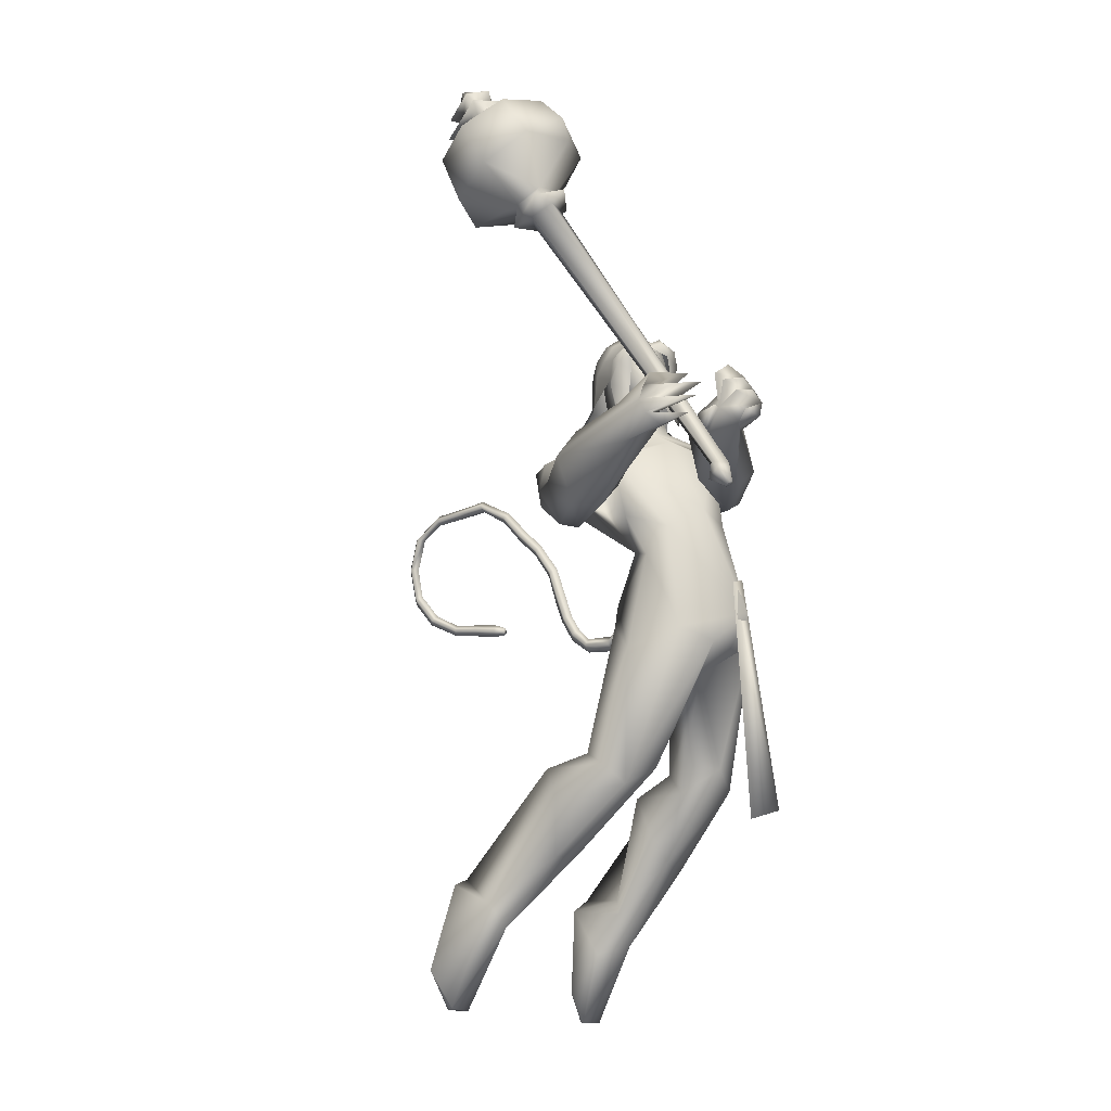
<metadata>
{"format":"obj","ext":"obj","renderer":"f3d","projection":"perspective","resolution":1024,"background":"white","views":[{"elev":-12.0,"azim":34.1,"up":"+Z"}]}
</metadata>
<code>
o body_mesh15-geometry.001
v -4.156 -0.1683 6.249
v -3.742 -0.06248 6.531
v -4.15 -0.1389 6.172
v -3.852 -0.1566 6.763
v -3.871 -0.348 6.783
v -3.634 -0.1656 6.818
v -3.643 -0.3319 6.847
v -3.505 -0.4069 6.781
v -3.754 -0.4452 6.634
v -4.45 -0.2202 6.269
v -3.779 -0.1978 6.376
v -3.555 -0.1204 6.694
v -3.345 -0.1799 6.768
v -3.453 -0.04389 6.803
v -3.518 -0.2706 7.467
v -3.504 -0.07957 7.283
v -3.557 -0.1841 7.583
v -3.492 0.01733 7.477
v -3.467 0.02592 7.737
v -3.527 0.2228 7.524
v -3.368 0.2184 7.901
v -3.227 0.2903 7.86
v -3.456 -0.1761 7.851
v -3.319 -0.294 7.811
v -3.355 -0.4156 7.329
v -3.421 -0.3402 6.685
v -3.824 -0.3435 6.35
v -4.234 -0.3217 6.135
v -4.17 -0.2693 6.018
v -4.451 -0.319 6.237
v -4.454 -0.5101 5.813
v -4.464 -0.1979 5.75
v -4.476 -0.3335 5.62
v -4.41 -0.2569 5.613
v -4.405 -0.3968 5.63
v -4.328 -0.1854 5.956
v -3.128 -0.2932 7.433
v -3.024 -0.1551 7.372
v -3.197 -0.001885 7.238
v -3.045 -0.009796 7.297
v -2.913 -0.01574 7.519
v -3.222 -0.2456 7.949
v -3.108 -0.09316 8.054
v -3.423 -0.32 8.015
v -3.592 0.09246 7.984
v -3.2 0.2194 8.095
v -3.241 0.2724 8.265
v -3.49 0.4307 8.209
v -3.354 0.1919 8.188
v -3.25 0.3125 8.123
v -3.354 0.5521 8.274
v -3.145 0.3365 8.163
v -3.303 0.5443 8.415
v -3.421 0.3734 8.478
v -3.493 0.4359 8.352
v -3.6 0.1382 8.673
v -3.689 0.0637 8.664
v -3.722 0.1457 8.323
v -3.871 -0.1648 8.125
v -3.623 -0.3672 8.184
v -3.47 -0.3586 8.299
v -3.121 0.1217 7.999
v -3.052 0.2734 7.445
v -2.983 0.13 7.385
v -3.389 0.008568 7.31
v -3.436 0.09779 7.256
v -3.444 0.2958 7.423
v -3.191 0.1545 8.363
v -3.28 -0.1198 8.412
v -3.652 -0.371 8.315
v -3.423 -0.05463 8.493
v -3.839 -0.4117 8.314
v -3.566 -0.1486 8.496
v -3.815 -0.244 8.404
v -3.697 -0.04829 8.654
v -3.893 -0.1736 8.274
v -3.576 -0.1236 8.661
v -3.44 -0.05617 8.611
v -3.472 0.08369 8.681
v -3.384 0.04013 8.673
v -3.532 0.1192 8.845
v -3.486 0.1041 8.844
v -3.708 0.1102 8.82
v -3.429 0.1069 8.522
v -3.241 0.2813 8.393
v -3.304 0.1722 8.351
v -3.214 0.1959 8.428
v -3.138 -0.01737 8.178
v -3.148 -0.04513 8.338
v -3.056 -0.2262 8.163
v -3.106 0.16 8.092
v -2.898 -0.134 8.122
v -2.843 -0.04909 8.209
v -2.878 -0.08811 8.43
v -2.973 0.1177 8.343
v -3.15 0.3929 8.325
v -3.257 0.4658 8.437
v -3.064 0.02335 8.41
v -3.1 -0.2443 8.391
v -3.023 -0.1923 8.484
v -2.873 -0.4752 8.257
v -2.64 -0.5593 8.314
v -2.714 -0.4101 8.315
v -2.867 -0.5452 8.396
v -2.531 -0.5546 8.326
v -2.539 -0.5133 8.401
v -2.578 -0.5149 8.467
v -2.752 -0.4972 8.507
v -2.799 -0.621 8.249
v -2.671 -0.7337 8.363
v -2.727 -0.5951 8.393
v -2.638 -0.7845 8.496
v -2.605 -0.5643 8.527
v -2.536 -0.7667 8.403
v -2.512 -0.6618 8.426
v -2.628 -0.6713 8.565
v -2.547 -0.6876 8.481
v -2.576 -0.815 8.448
v -2.53 -0.6919 8.332
v -3.735 -0.03706 8.814
v -3.483 -0.1654 8.648
v -3.368 -0.08759 8.625
v -3.322 -0.05869 8.708
v -3.379 -0.159 8.696
v -3.475 -0.1822 8.831
v -3.642 -0.1289 8.785
v -3.421 -0.1169 8.783
v -3.356 -0.05034 8.762
v -3.378 0.01177 8.851
v -3.411 0.01628 8.95
v -3.423 -0.09673 8.956
v -3.505 -0.1729 8.933
v -3.393 -0.1045 8.854
v -3.346 -0.1191 8.78
v -3.645 -0.1255 8.824
v -3.578 -0.3095 8.082
v -3.563 -0.4335 8.244
v -3.94 -0.3024 8.125
v -3.704 -0.4794 7.974
v -3.55 -0.5484 7.924
v -3.398 -0.5855 8.037
v -3.618 -0.5468 8.287
v -3.583 -0.768 8.109
v -3.508 -0.7237 8.218
v -3.42 -0.9302 8.183
v -3.373 -0.8683 7.964
v -3.285 -0.7616 7.954
v -3.266 -0.6333 8.079
v -3.794 -0.5334 8.143
v -3.93 -0.3638 8.282
v -3.417 -0.6325 8.196
v -3.332 -0.6926 8.294
v -3.39 -0.8102 8.325
v -3.035 -0.947 8.194
v -3.041 -0.7563 8.244
v -3.044 -0.8078 8.395
v -3.095 -0.9019 8.396
v -2.887 -1.046 8.351
v -2.851 -1.052 8.282
v -2.798 -1.008 8.225
v -2.864 -0.9241 8.236
v -2.895 -0.895 8.321
v -2.919 -0.8676 8.383
v -2.859 -0.9925 8.488
v -2.874 -1.03 8.418
v -2.725 -0.999 8.35
v -2.657 -0.9099 8.366
v -2.863 -0.832 8.467
v -2.724 -0.8747 8.486
v -2.65 -0.879 8.435
v -2.736 -0.9827 8.417
v -2.693 -0.9246 8.285
v -3.477 0.1695 6.774
v -3.472 0.3368 6.796
v -3.245 0.4221 7.281
v -3.216 0.312 6.687
v -3.177 0.1514 6.784
v -3.302 0.02792 6.802
v -3.376 0.109 6.672
v -3.676 0.1769 6.667
v -3.525 0.06046 6.473
v -3.809 0.1913 6.162
v -3.777 0.1548 6.088
v -4.03 0.1333 6.112
v -4.032 0.2519 6.169
v -4.034 0.3445 6.137
v -4.073 0.17 5.702
v -4.062 0.4872 5.729
v -4.096 0.2904 5.559
v -4.025 0.3547 5.556
v -3.834 0.3353 6.049
v -3.678 0.3699 6.676
v -3.52 0.4475 6.557
v -3.319 0.3944 6.754
v -3.506 0.1908 6.34
v -3.531 0.3396 6.295
v -3.784 0.2689 5.935
v -3.922 0.1808 5.896
v -4.03 0.2138 5.556
v -4.45 -0.1116 6.188
v -2.953 0.009905 7.686
v -2.965 -0.06357 7.672
v -2.817 0.08724 6.557
v -2.858 -0.1171 6.505
v -3.008 0.03152 7.673
v -2.914 0.1421 6.553
f 1 2 3
f 4 2 1
f 4 5 6
f 6 5 7
f 5 8 7
f 5 9 8
f 4 1 5
f 5 1 10
f 2 11 3
f 12 11 2
f 12 13 11
f 12 14 13
f 6 14 12
f 15 6 7
f 15 16 6
f 16 15 17
f 17 15 25
f 15 7 25
f 7 8 25
f 9 26 8
f 9 27 26
f 28 27 9
f 28 29 27
f 30 31 28
f 32 31 30
f 32 33 31
f 32 34 33
f 34 29 35
f 36 29 34
f 28 35 29
f 35 28 31
f 31 33 35
f 34 35 33
f 3 29 36
f 11 29 3
f 27 29 11
f 26 27 11
f 26 11 13
f 25 8 26
f 25 26 37
f 38 37 26
f 40 38 39
f 41 38 40
f 37 38 41
f 24 42 44
f 23 24 44
f 45 19 23
f 45 21 19
f 21 47 46
f 48 47 21
f 48 49 47
f 48 50 49
f 51 50 48
f 51 52 50
f 53 51 54
f 51 55 54
f 55 51 48
f 55 57 56
f 57 55 58
f 55 48 58
f 58 48 45
f 48 21 45
f 59 45 23
f 23 44 60
f 60 44 61
f 61 44 42
f 61 42 43
f 43 41 62
f 43 42 41
f 63 41 64
f 41 40 64
f 64 40 39
f 65 66 39
f 66 65 18
f 18 65 16
f 65 39 16
f 39 38 13
f 38 26 13
f 39 13 14
f 6 39 14
f 16 39 6
f 18 16 17
f 20 175 67
f 21 46 22
f 22 46 62
f 68 62 46
f 68 43 62
f 69 43 68
f 69 61 43
f 60 61 70
f 69 70 61
f 71 70 69
f 71 72 70
f 73 72 71
f 73 74 72
f 75 74 73
f 75 76 74
f 76 58 59
f 57 58 76
f 57 76 75
f 75 73 77
f 77 73 71
f 77 71 78
f 79 78 71
f 79 80 78
f 81 82 79
f 56 81 79
f 83 81 56
f 83 56 57
f 56 79 84
f 79 71 84
f 84 71 97
f 71 85 97
f 71 69 85
f 85 69 68
f 47 85 68
f 86 85 47
f 85 86 87
f 88 89 86
f 88 90 89
f 91 90 88
f 92 90 91
f 91 93 92
f 93 52 95
f 52 93 91
f 91 88 49
f 88 86 49
f 49 86 47
f 91 49 50
f 50 52 91
f 52 96 95
f 52 51 96
f 51 53 96
f 96 53 97
f 97 53 54
f 97 54 84
f 56 84 54
f 54 55 56
f 85 87 97
f 96 97 87
f 95 96 87
f 87 86 89
f 87 89 98
f 98 89 99
f 90 99 89
f 94 98 100
f 95 98 94
f 95 87 98
f 93 95 94
f 98 99 100
f 90 101 99
f 92 101 90
f 92 102 101
f 92 103 102
f 93 103 92
f 93 94 103
f 100 99 104
f 101 104 99
f 102 103 105
f 103 106 105
f 103 107 106
f 103 94 107
f 94 108 107
f 94 100 108
f 100 104 108
f 109 110 104
f 111 110 109
f 104 110 111
f 108 104 111
f 108 111 112
f 111 113 112
f 102 111 101
f 106 111 102
f 111 106 114
f 106 115 114
f 106 107 115
f 107 108 113
f 113 108 116
f 108 112 116
f 113 116 112
f 107 113 117
f 113 118 117
f 111 118 113
f 111 107 118
f 111 114 107
f 107 114 115
f 107 117 118
f 102 119 106
f 102 105 119
f 106 119 105
f 101 111 109
f 101 109 104
f 47 68 46
f 83 57 75
f 83 75 120
f 120 75 126
f 75 77 126
f 78 121 77
f 78 122 121
f 123 122 80
f 123 124 122
f 121 124 125
f 124 121 122
f 77 121 125
f 77 125 126
f 125 124 127
f 127 124 128
f 128 124 123
f 128 123 80
f 80 122 78
f 80 129 128
f 79 129 80
f 79 82 129
f 82 130 129
f 130 131 129
f 132 125 131
f 126 125 132
f 133 125 127
f 131 125 133
f 131 133 129
f 127 134 133
f 128 134 127
f 128 133 134
f 129 133 128
f 120 126 135
f 58 45 59
f 59 23 60
f 59 60 136
f 136 60 137
f 137 60 70
f 74 150 72
f 74 138 150
f 76 138 74
f 76 59 138
f 138 59 139
f 59 136 139
f 140 139 136
f 203 206 201
f 140 136 141
f 141 136 137
f 143 144 142
f 143 145 144
f 146 145 143
f 140 147 146
f 147 140 148
f 140 141 148
f 139 140 146
f 146 143 139
f 139 143 149
f 143 142 149
f 149 142 72
f 70 72 142
f 149 72 150
f 139 149 138
f 138 149 150
f 70 142 137
f 141 137 151
f 142 151 137
f 142 144 151
f 144 152 151
f 144 153 152
f 145 153 144
f 148 151 152
f 141 151 148
f 146 154 145
f 146 147 154
f 147 148 155
f 148 152 155
f 155 152 156
f 153 156 152
f 153 157 156
f 145 157 153
f 145 158 157
f 154 158 145
f 154 159 158
f 160 159 154
f 161 162 159
f 161 155 162
f 147 155 161
f 147 161 154
f 161 160 154
f 157 163 156
f 157 164 163
f 158 164 157
f 158 165 164
f 159 166 158
f 159 167 166
f 162 167 159
f 162 158 167
f 155 163 162
f 163 168 156
f 155 168 163
f 155 156 168
f 163 165 162
f 163 169 165
f 164 169 163
f 169 164 165
f 162 165 170
f 165 171 170
f 158 171 165
f 158 170 171
f 162 170 158
f 158 166 167
f 172 159 160
f 161 159 172
f 161 172 160
f 66 173 39
f 67 173 66
f 67 174 173
f 67 175 174
f 64 176 63
f 64 177 176
f 39 177 64
f 39 178 177
f 173 178 39
f 173 179 178
f 180 179 173
f 180 181 179
f 182 181 180
f 182 183 181
f 182 184 183
f 185 184 182
f 186 184 185
f 186 187 184
f 188 187 186
f 188 189 187
f 188 191 190
f 186 191 188
f 186 185 191
f 192 185 182
f 185 192 191
f 192 193 191
f 180 192 182
f 192 194 193
f 192 174 194
f 192 173 174
f 192 180 173
f 174 175 194
f 175 176 194
f 175 63 176
f 179 177 178
f 195 177 179
f 176 177 195
f 193 194 176
f 193 176 196
f 176 195 196
f 195 183 197
f 183 198 197
f 183 184 198
f 184 187 198
f 198 187 199
f 187 189 199
f 190 197 199
f 191 197 190
f 191 196 197
f 191 193 196
f 196 195 197
f 197 198 199
f 188 190 189
f 199 189 190
f 181 183 195
f 179 181 195
f 67 66 20
f 18 20 66
f 36 34 32
f 200 36 32
f 3 36 200
f 1 3 200
f 10 1 200
f 200 30 10
f 200 32 30
f 30 28 10
f 10 28 5
f 5 28 9
f 4 6 12
f 4 12 2
f 202 203 201
f 202 204 203
f 202 205 206
f 202 206 204
f 204 206 203
f 201 205 202
f 206 205 201
f 19 18 17
f 19 20 18
f 21 20 19
f 20 21 22
f 23 19 17
f 17 24 23
f 17 25 24
f 42 37 41
f 24 37 42
f 24 25 37
f 62 41 63
f 20 22 175
f 22 63 175
f 22 62 63
o Cylinder_Cylinder.001
v -3.509 -0.8501 9.393
v -2.543 -0.8327 8.044
v -3.439 -0.8727 9.437
v -2.605 -0.8816 8.051
v -3.422 -0.9669 9.441
v -3.514 -1.002 9.379
v -2.63 -0.8216 8.032
v -3.552 -0.9288 9.361
v -2.562 -0.7825 8.019
v -2.561 -0.9047 8.014
v -2.63 -0.8646 7.974
v -2.539 -0.8197 7.945
v -2.528 -0.8254 7.952
v -2.523 -0.8391 7.954
v -2.527 -0.8528 7.951
v -2.538 -0.8585 7.943
v -2.55 -0.8528 7.936
v -2.555 -0.8391 7.933
v -2.597 -0.7973 7.966
v -3.458 -0.7851 9.466
v -3.374 -0.9306 9.513
v -3.45 -1.076 9.454
v -3.628 -0.9924 9.35
v -3.595 -0.823 9.377
v -3.537 -0.8223 9.484
v -3.448 -0.8792 9.537
v -3.465 -1.013 9.518
v -3.576 -1.036 9.444
v -3.62 -0.8839 9.423
v -3.345 -0.94 9.748
v -3.606 -1.273 9.59
v -3.901 -0.9353 9.426
v -3.429 -0.7002 9.764
v -3.419 -1.186 9.735
v -3.823 -1.184 9.48
v -3.828 -0.6982 9.501
v -3.624 -0.6094 9.619
v -3.375 -0.9464 9.876
v -3.591 -0.7426 9.961
v -3.497 -0.9522 9.994
v -3.573 -1.169 9.942
v -3.748 -1.267 9.809
v -3.938 -1.168 9.71
v -4.018 -0.9574 9.656
v -3.952 -0.7416 9.723
v -3.765 -0.6422 9.837
v -3.806 -0.8551 9.962
v -3.741 -0.9618 9.997
v -3.8 -1.069 9.953
v -3.928 -0.9617 9.876
v -3.921 -0.8 9.935
v -3.713 -0.8866 10.07
v -3.782 -1.127 10
v -3.993 -1.041 9.877
v -3.908 -0.8831 10
v -3.815 -0.9338 10.06
v -3.849 -1.05 10.03
v -3.948 -0.9944 9.968
v -3.858 -0.8568 10.09
v -3.802 -0.9687 10.12
v -3.858 -1.081 10.08
v -4 -1.023 9.987
v -3.978 -0.8834 10.01
v -3.963 -0.9766 10.14
v -3.92 -0.9976 10.12
v -3.973 -0.9721 10.09
f 210 212 213
f 209 211 208
f 211 212 210
f 222 216 217
f 207 230 226
f 214 207 213
f 213 215 225
f 215 218 225
f 213 225 217
f 210 213 217
f 210 217 216
f 210 216 208
f 225 218 224
f 220 208 221
f 215 208 220
f 226 230 235
f 215 219 218
f 207 214 230
f 211 209 227
f 228 227 232
f 209 207 226
f 229 228 234
f 243 242 251
f 227 226 232
f 226 231 232
f 243 235 242
f 232 236 233
f 231 243 232
f 238 234 241
f 237 233 240
f 236 232 239
f 242 238 251
f 213 207 208
f 236 244 240
f 238 241 249
f 249 241 237
f 237 240 247
f 240 244 246
f 244 239 246
f 245 239 243
f 252 251 256
f 256 249 248
f 253 256 257
f 251 250 256
f 255 247 246
f 246 245 253
f 256 255 259
f 245 252 253
f 256 260 257
f 255 254 259
f 257 260 261
f 254 253 258
f 253 257 258
f 264 260 259
f 259 258 263
f 262 258 257
f 265 269 270
f 261 264 268
f 264 263 267
f 267 263 262
f 272 268 271
f 266 265 270
f 267 266 271
f 272 271 270
f 208 211 210
f 213 208 215
f 217 225 224
f 223 217 224
f 221 216 222
f 214 212 229
f 229 212 228
f 212 211 228
f 228 211 227
f 243 231 235
f 230 229 235
f 235 229 234
f 234 228 233
f 238 235 234
f 237 234 233
f 235 238 242
f 234 237 241
f 233 236 240
f 232 243 239
f 244 236 239
f 250 249 256
f 248 247 255
f 265 261 269
f 266 262 265
f 262 261 265
f 269 268 272
f 212 214 213
f 223 222 217
f 219 220 221
f 224 218 223
f 223 218 222
f 218 219 221
f 222 218 221
f 208 216 221
f 219 215 220
f 231 226 235
f 214 229 230
f 209 226 227
f 233 228 232
f 252 243 251
f 238 250 251
f 207 209 208
f 250 238 249
f 248 249 237
f 248 237 247
f 247 240 246
f 239 245 246
f 252 245 243
f 253 252 256
f 255 256 248
f 254 255 246
f 254 246 253
f 260 256 259
f 254 258 259
f 260 264 261
f 263 264 259
f 258 262 263
f 261 262 257
f 269 272 270
f 269 261 268
f 268 264 267
f 266 267 262
f 268 267 271
f 271 266 270
o tail_mesh15-geometry
v -3.427 0.01545 7.706
v -3.605 0.03029 7.515
v -3.44 0.0714 7.738
v -3.632 0.07592 7.544
v -3.472 0.01604 7.781
v -3.665 0.03077 7.571
v -3.451 -0.03991 7.738
v -3.637 -0.01485 7.541
v -3.732 0.04033 7.411
v -3.735 0.0789 7.451
v -3.741 0.04073 7.489
v -3.739 0.002165 7.45
v -3.988 0.05714 7.492
v -3.964 0.08878 7.519
v -3.945 0.05747 7.545
v -3.967 0.02584 7.521
v -4.104 0.07145 7.713
v -4.072 0.1031 7.728
v -4.044 0.07178 7.744
v -4.074 0.04014 7.731
v -4.242 0.08783 7.977
v -4.223 0.12 7.999
v -4.205 0.08926 8.024
v -4.225 0.05707 8.002
v -4.457 0.1028 8.188
v -4.441 0.1349 8.207
v -4.425 0.1042 8.233
v -4.442 0.07195 8.21
v -4.745 0.115 8.248
v -4.755 0.1469 8.271
v -4.764 0.116 8.302
v -4.758 0.08394 8.272
v -5.01 0.1233 8.161
v -5.038 0.1545 8.165
v -5.067 0.1228 8.17
v -5.038 0.09154 8.164
v -5.032 0.1339 7.849
v -5.052 0.1648 7.829
v -5.072 0.1327 7.808
v -5.049 0.1019 7.828
v -4.799 0.1506 7.665
v -4.801 0.1817 7.638
v -4.8 0.1499 7.608
v -4.796 0.1188 7.638
v -4.554 0.1679 7.646
v -4.557 0.1989 7.614
v -4.555 0.1671 7.583
v -4.552 0.1361 7.615
v -4.498 0.1717 7.626
v -4.5 0.1901 7.607
v -4.499 0.1713 7.589
v -4.498 0.1529 7.608
v -4.595 0.1097 8.264
v -4.602 0.07881 8.294
v -4.607 0.1109 8.324
v -4.6 0.1418 8.293
v -5.056 0.1278 7.997
v -5.082 0.09604 7.999
v -5.112 0.1272 8.002
v -5.082 0.159 8.001
v -4.899 0.1193 8.232
v -4.905 0.08828 8.256
v -4.913 0.1203 8.283
v -4.903 0.1513 8.256
v -4.152 0.07973 7.856
v -4.127 0.04844 7.872
v -4.099 0.08013 7.885
v -4.125 0.1114 7.868
v -4.055 0.0643 7.596
v -4.027 0.03299 7.613
v -3.999 0.06463 7.627
v -4.026 0.09593 7.61
v -4.351 0.09518 8.074
v -4.336 0.06446 8.099
v -4.316 0.0967 8.123
v -4.334 0.1274 8.096
v -4.929 0.1414 7.727
v -4.947 0.1094 7.706
v -4.969 0.1403 7.684
v -4.95 0.1723 7.708
v -4.673 0.1593 7.657
v -4.669 0.1276 7.629
v -4.672 0.1586 7.597
v -4.674 0.1905 7.628
v -3.88 0.04874 7.419
v -3.882 0.014 7.455
v -3.881 0.0491 7.489
v -3.878 0.08384 7.454
v -3.524 0.02287 7.621
v -3.565 0.07366 7.653
v -3.607 0.0234 7.68
v -3.569 -0.02738 7.649
f 361 274 362
f 362 276 363
f 274 280 281
f 364 280 274
f 363 278 280
f 273 275 279
f 357 358 288
f 280 278 284
f 278 276 282
f 276 274 281
f 341 342 292
f 358 359 287
f 359 360 287
f 360 357 286
f 337 338 296
f 342 343 291
f 343 344 291
f 344 341 290
f 345 346 300
f 338 339 295
f 339 340 295
f 340 337 294
f 325 326 304
f 346 347 299
f 347 348 299
f 348 345 298
f 333 334 308
f 326 327 303
f 327 328 303
f 328 325 302
f 329 330 312
f 334 335 307
f 335 336 307
f 336 333 306
f 349 350 316
f 330 331 311
f 331 332 311
f 332 329 310
f 353 354 320
f 350 351 315
f 351 352 315
f 352 349 314
f 317 320 324
f 354 355 319
f 355 356 319
f 356 353 318
f 322 321 323
f 320 319 323
f 319 318 323
f 318 317 322
f 297 300 326
f 300 299 327
f 299 298 327
f 298 297 328
f 305 308 330
f 308 307 331
f 307 306 331
f 306 305 332
f 301 304 334
f 304 303 335
f 303 302 335
f 302 301 336
f 289 292 338
f 292 291 339
f 291 290 339
f 290 289 340
f 285 288 342
f 288 287 343
f 287 286 343
f 286 285 344
f 293 296 346
f 296 295 347
f 295 294 347
f 294 293 348
f 309 312 350
f 312 311 351
f 311 310 351
f 310 309 352
f 313 316 354
f 316 315 355
f 315 314 355
f 314 313 356
f 281 284 358
f 284 283 359
f 283 282 359
f 282 281 360
f 273 361 362
f 275 362 363
f 279 364 273
f 277 363 279
f 274 276 362
f 276 278 363
f 280 284 281
f 361 364 274
f 364 363 280
f 275 277 279
f 285 357 288
f 278 283 284
f 283 278 282
f 282 276 281
f 289 341 292
f 288 358 287
f 360 286 287
f 357 285 286
f 293 337 296
f 292 342 291
f 344 290 291
f 341 289 290
f 297 345 300
f 296 338 295
f 340 294 295
f 337 293 294
f 301 325 304
f 300 346 299
f 348 298 299
f 345 297 298
f 305 333 308
f 304 326 303
f 328 302 303
f 325 301 302
f 309 329 312
f 308 334 307
f 336 306 307
f 333 305 306
f 313 349 316
f 312 330 311
f 332 310 311
f 329 309 310
f 317 353 320
f 316 350 315
f 352 314 315
f 349 313 314
f 321 317 324
f 320 354 319
f 356 318 319
f 353 317 318
f 321 324 323
f 324 320 323
f 318 322 323
f 317 321 322
f 325 297 326
f 326 300 327
f 298 328 327
f 297 325 328
f 329 305 330
f 330 308 331
f 306 332 331
f 305 329 332
f 333 301 334
f 334 304 335
f 302 336 335
f 301 333 336
f 337 289 338
f 338 292 339
f 290 340 339
f 289 337 340
f 341 285 342
f 342 288 343
f 286 344 343
f 285 341 344
f 345 293 346
f 346 296 347
f 294 348 347
f 293 345 348
f 349 309 350
f 350 312 351
f 310 352 351
f 309 349 352
f 353 313 354
f 354 316 355
f 314 356 355
f 313 353 356
f 357 281 358
f 358 284 359
f 282 360 359
f 281 357 360
f 275 273 362
f 277 275 363
f 364 361 273
f 363 364 279
o hair_mesh18-geometry
v -3.75 -0.1047 8.828
v -3.693 -0.1548 8.807
v -3.708 -0.1288 8.902
v -3.781 -0.06263 8.647
v -3.683 -0.1936 8.645
v -3.784 -0.1714 8.526
v -3.869 -0.02999 8.531
v -3.838 -0.1238 8.386
v -3.886 -0.02267 8.391
v -3.871 -0.01702 8.3
v -3.869 0.1906 8.267
v -3.858 0.2102 8.405
v -3.72 0.3103 8.424
v -3.715 0.279 8.56
v -3.61 0.333 8.431
v -3.551 0.2964 8.571
v -3.645 0.2116 8.672
v -3.758 0.134 8.662
v -3.836 0.1468 8.544
v -3.764 0.06139 8.822
v -3.606 0.1854 8.855
v -3.718 0.02296 8.927
v -3.566 0.155 8.928
v -3.537 0.0992 8.987
v -3.545 0.05715 9.013
v -3.555 -0.002701 9.002
v -3.615 -0.07962 9.012
v -3.651 -0.1305 8.966
v -3.644 -0.1647 8.879
v -3.591 -0.1866 8.773
v -3.576 -0.1883 8.874
v -3.509 -0.2452 8.833
v -3.558 -0.2376 8.731
v -3.557 -0.1773 8.559
v -3.519 -0.2197 8.562
v -3.495 -0.251 8.418
v -3.496 -0.1885 8.562
v -3.482 -0.1775 8.7
v -3.462 -0.192 8.81
v -3.451 -0.1948 8.883
v -3.479 -0.235 8.911
v -3.507 -0.1685 8.937
v -3.587 -0.1669 8.951
v -3.537 -0.1087 8.996
v -3.418 -0.06207 8.971
v -3.47 0.01775 8.999
v -3.465 0.08559 8.973
v -3.498 0.1288 8.906
v -3.437 0.09007 8.9
v -3.416 0.0146 8.954
v -3.396 -0.02162 8.993
v -3.408 -0.1032 8.939
v -3.459 -0.1478 8.981
v -3.427 -0.1756 8.951
v -3.363 -0.04668 8.963
v -3.357 -0.006346 8.9
v -3.343 0.03834 8.936
v -3.349 0.07687 8.863
v -3.36 0.02018 8.823
v -3.376 0.03467 8.72
v -3.391 0.09829 8.763
v -3.44 0.1156 8.801
v -3.53 0.1726 8.838
v -3.482 0.2114 8.683
v -3.433 0.09959 8.662
v -3.366 0.1113 8.667
v -3.387 0.05309 8.659
v -3.346 0.08049 8.547
v -3.708 0.3097 8.331
f 365 366 367
f 368 366 365
f 368 369 366
f 368 370 369
f 371 370 368
f 371 372 370
f 373 372 371
f 374 372 373
f 373 375 374
f 376 375 373
f 376 377 375
f 378 377 376
f 377 378 379
f 378 380 379
f 378 381 380
f 378 382 381
f 382 378 383
f 383 378 376
f 383 376 371
f 371 376 373
f 382 383 371
f 382 371 368
f 384 382 368
f 384 381 382
f 384 385 381
f 386 385 384
f 385 386 387
f 387 386 388
f 388 386 389
f 389 386 390
f 390 386 391
f 386 392 391
f 386 367 392
f 386 365 367
f 386 384 365
f 384 368 365
f 367 393 392
f 367 366 393
f 366 394 393
f 369 394 366
f 393 394 395
f 394 396 395
f 394 397 396
f 398 397 394
f 398 399 397
f 398 400 399
f 399 400 401
f 402 399 401
f 397 399 402
f 396 397 402
f 396 402 403
f 404 396 403
f 405 396 404
f 395 396 405
f 406 395 405
f 395 406 407
f 408 407 406
f 408 391 407
f 390 391 408
f 409 390 408
f 410 390 409
f 389 390 410
f 411 389 410
f 411 388 389
f 388 411 412
f 412 411 413
f 411 414 413
f 411 410 414
f 410 415 414
f 410 409 415
f 415 409 416
f 417 416 409
f 417 418 416
f 417 405 418
f 417 406 405
f 408 406 417
f 409 408 417
f 418 405 404
f 418 404 416
f 415 416 419
f 419 416 420
f 419 420 421
f 421 420 422
f 420 423 422
f 422 423 424
f 425 422 424
f 426 422 425
f 426 413 422
f 412 413 426
f 427 412 426
f 387 412 427
f 387 388 412
f 385 387 427
f 381 385 427
f 381 427 428
f 428 427 426
f 381 428 380
f 413 421 422
f 413 414 421
f 414 415 421
f 415 419 421
f 429 426 425
f 429 425 430
f 425 424 430
f 424 431 430
f 430 431 432
f 429 430 432
f 391 392 407
f 392 393 407
f 393 395 407
f 433 377 379
f 377 433 375

</code>
